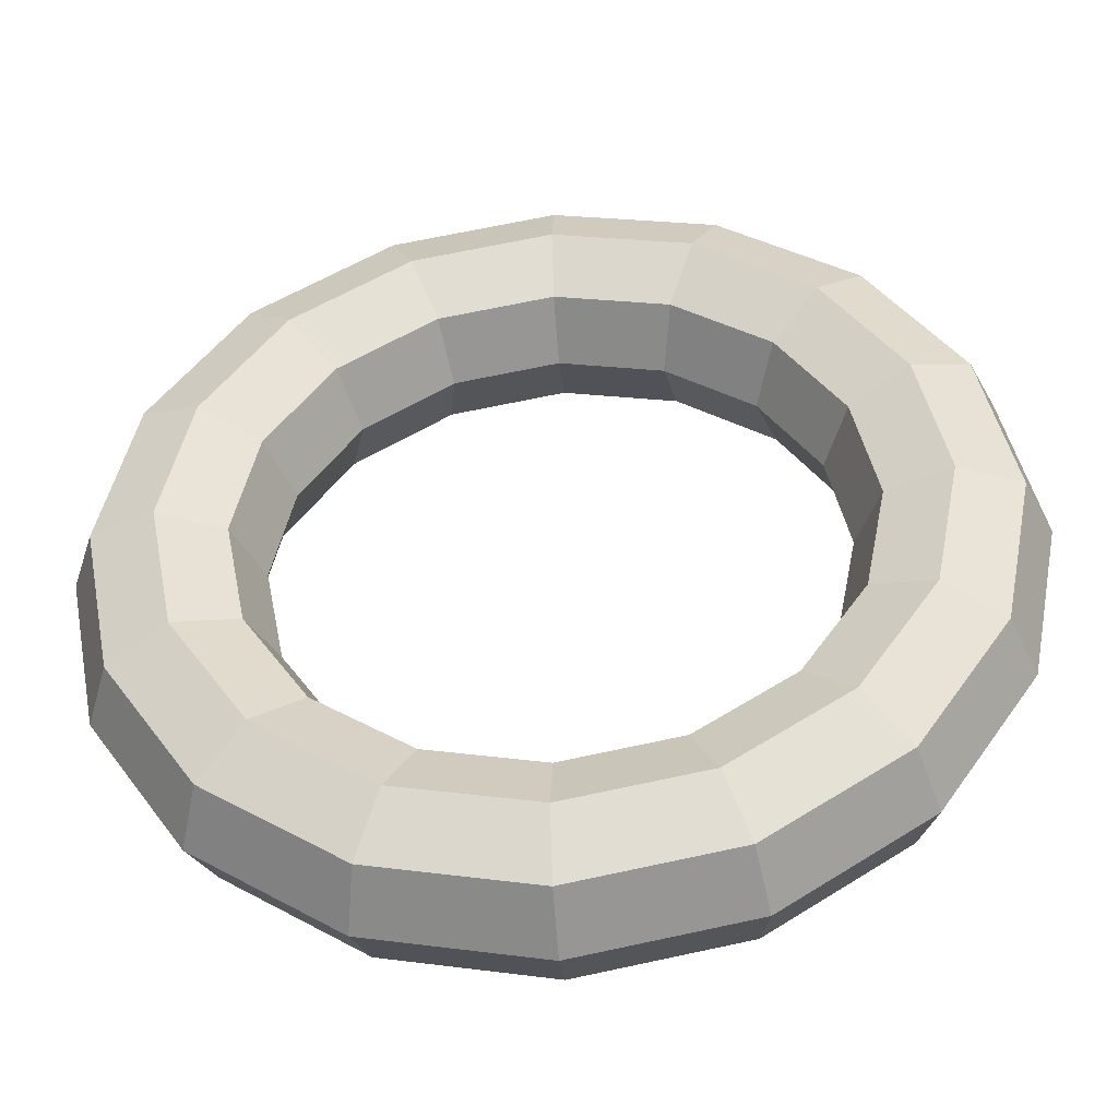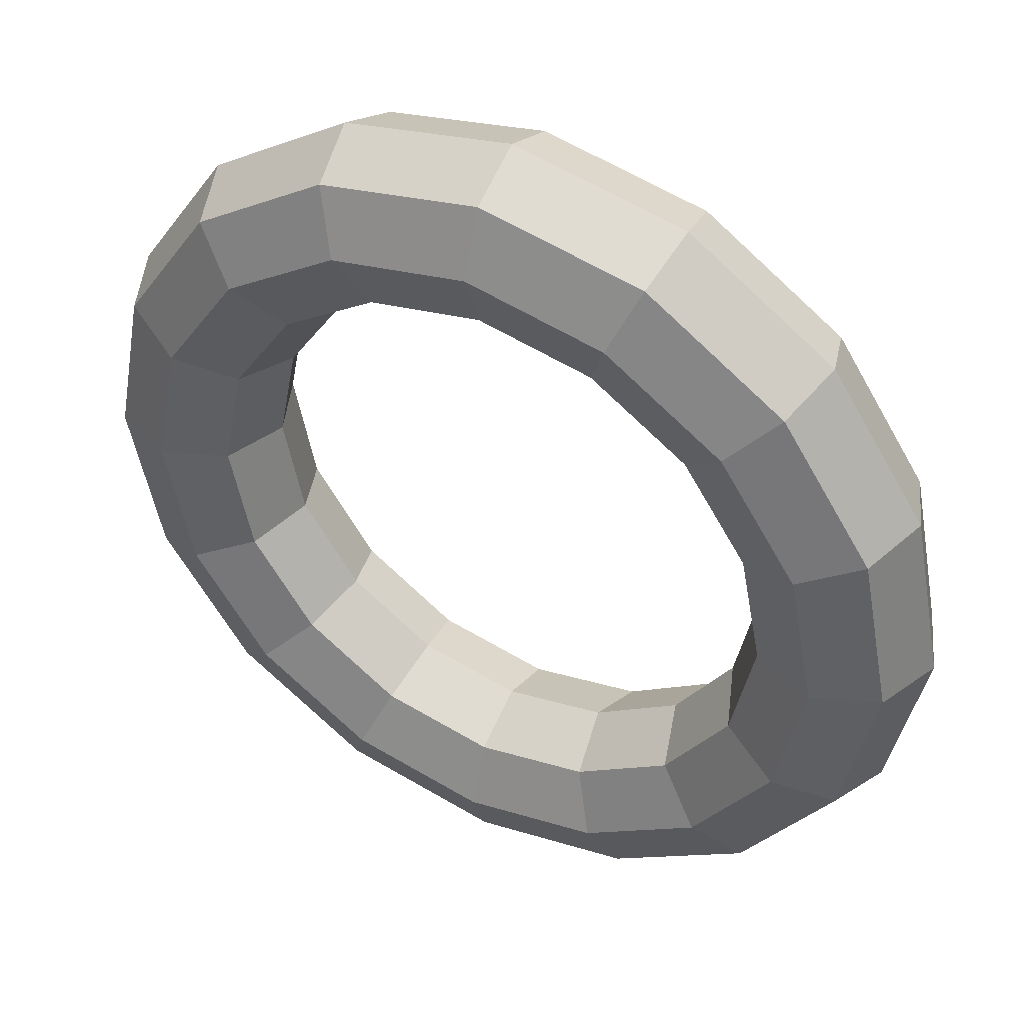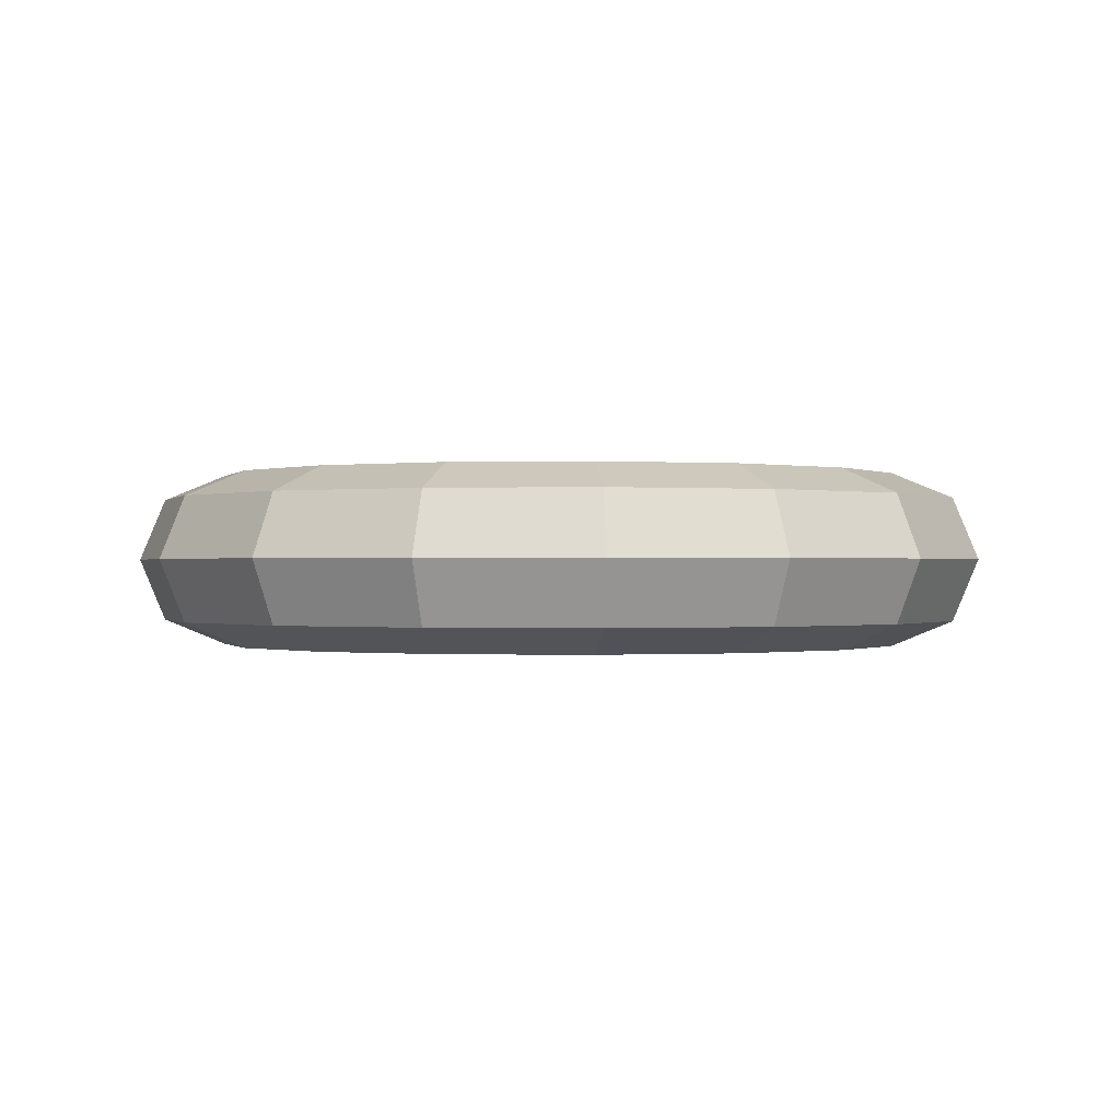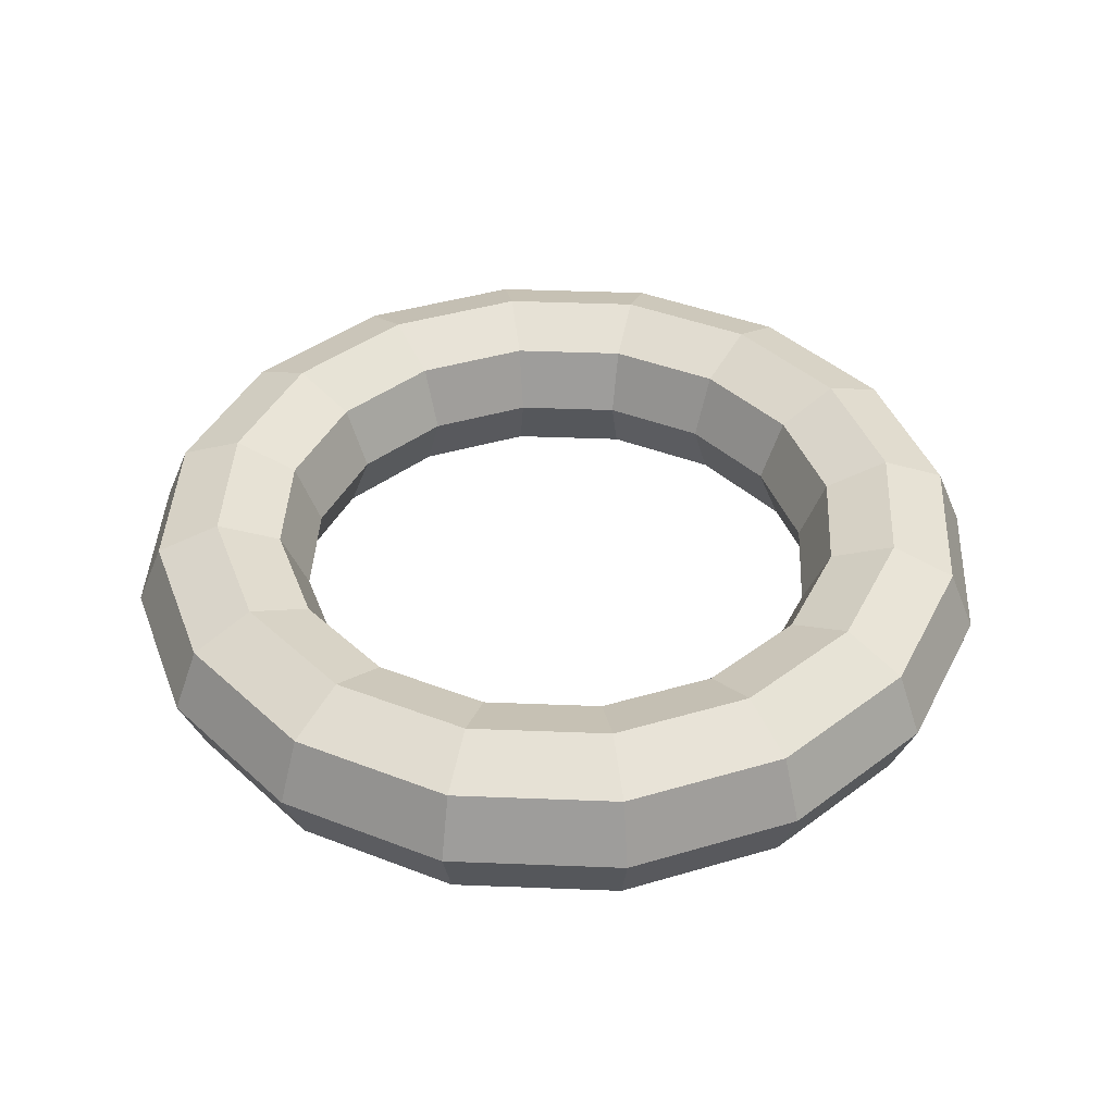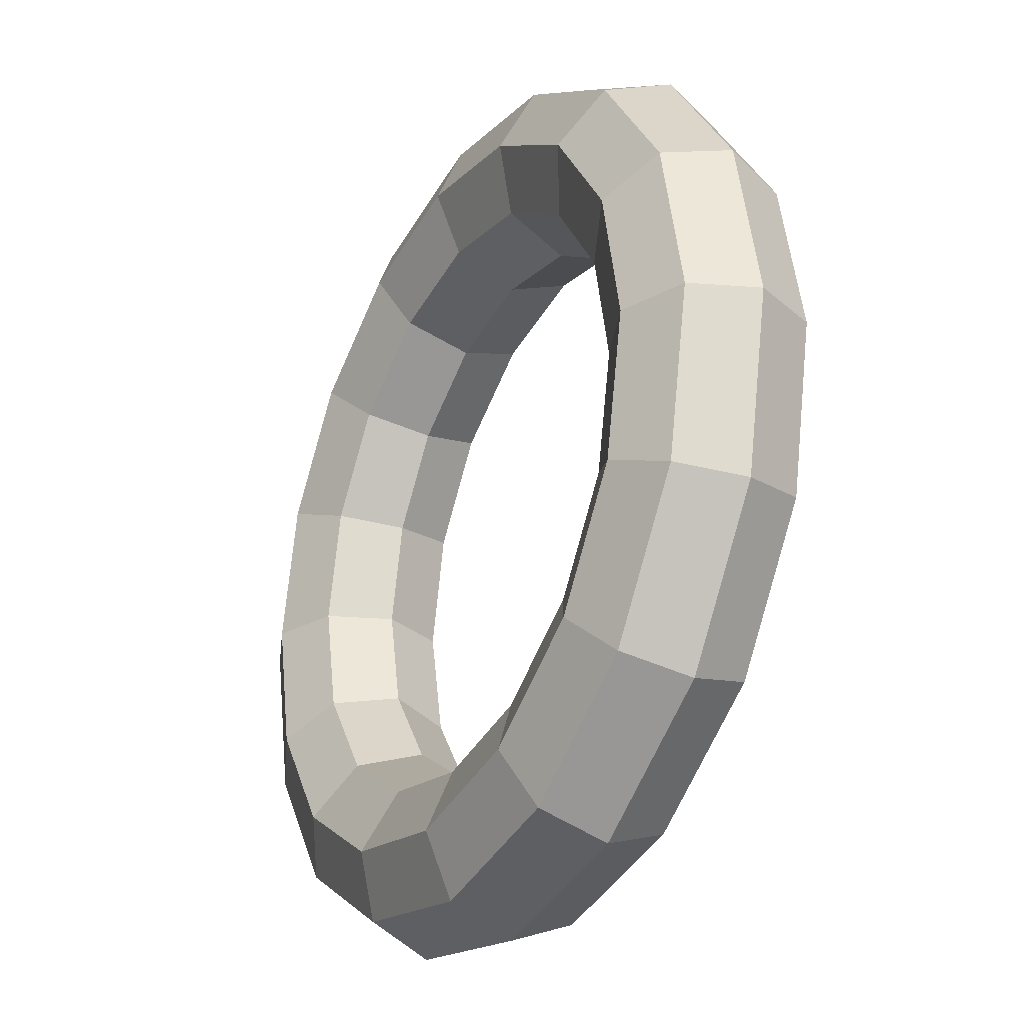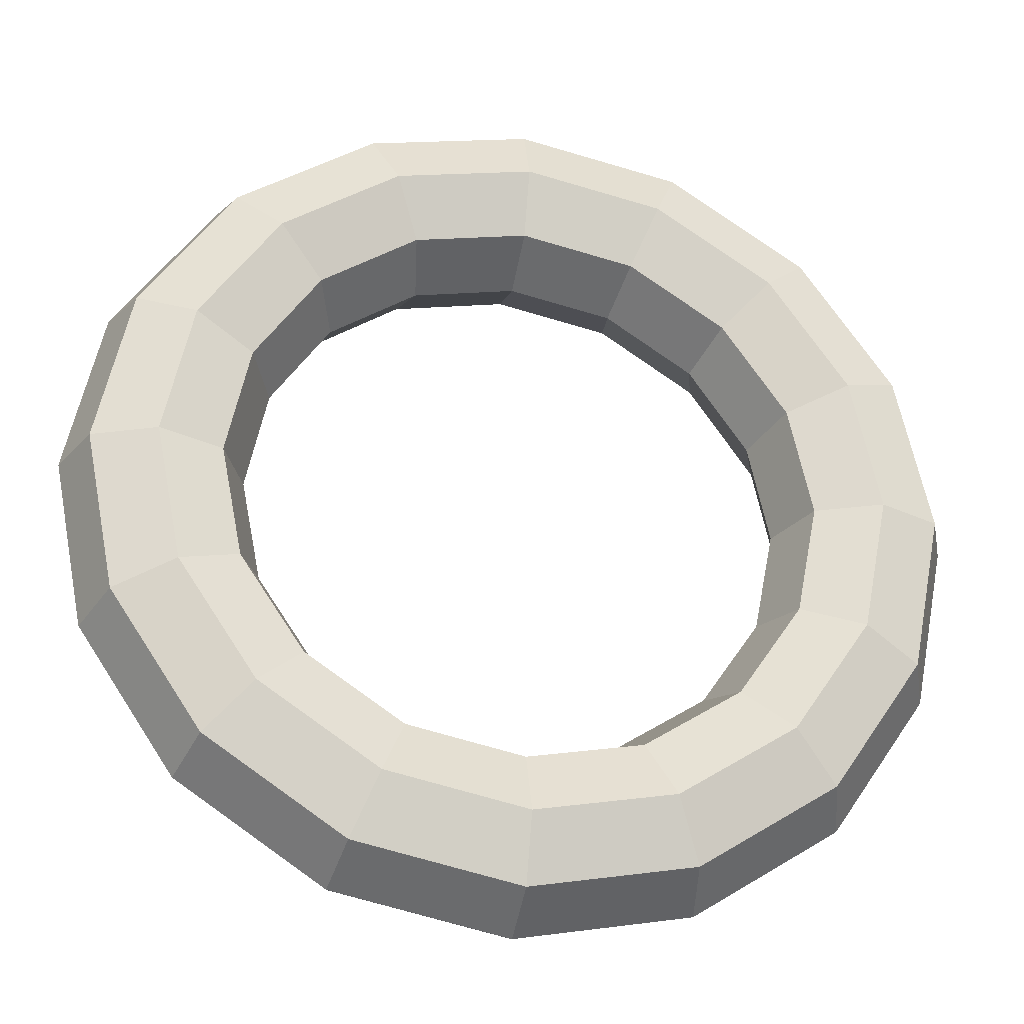
<metadata>
{"format":"obj","ext":"obj","renderer":"f3d","projection":"perspective","resolution":1024,"background":"white","views":[{"elev":-44.2,"azim":-175.4,"up":"+Y"},{"elev":44.2,"azim":-152.1,"up":"+Y"},{"elev":-0.3,"azim":-117.8,"up":"+Z"},{"elev":41.3,"azim":104.0,"up":"+Z"},{"elev":-29.5,"azim":-118.9,"up":"+Y"},{"elev":-30.0,"azim":-11.7,"up":"+Y"}]}
</metadata>
<code>
o Cube
v 1 0 0
v 0.9414 0 0.1414
v 0.8 0 0.2
v 0.6586 0 0.1414
v 0.6 0 0
v 0.6586 0 -0.1414
v 0.8 0 -0.2
v 0.9414 0 -0.1414
v 0.9239 0.3827 0
v 0.8698 0.3603 0.1414
v 0.7391 0.3061 0.2
v 0.6084 0.252 0.1414
v 0.5543 0.2296 0
v 0.6084 0.252 -0.1414
v 0.7391 0.3061 -0.2
v 0.8698 0.3603 -0.1414
v 0.7071 0.7071 0
v 0.6657 0.6657 0.1414
v 0.5657 0.5657 0.2
v 0.4657 0.4657 0.1414
v 0.4243 0.4243 0
v 0.4657 0.4657 -0.1414
v 0.5657 0.5657 -0.2
v 0.6657 0.6657 -0.1414
v 0.3827 0.9239 0
v 0.3603 0.8698 0.1414
v 0.3061 0.7391 0.2
v 0.252 0.6084 0.1414
v 0.2296 0.5543 0
v 0.252 0.6084 -0.1414
v 0.3061 0.7391 -0.2
v 0.3603 0.8698 -0.1414
v 0 1 0
v 0 0.9414 0.1414
v 0 0.8 0.2
v 0 0.6586 0.1414
v 0 0.6 0
v 0 0.6586 -0.1414
v 0 0.8 -0.2
v 0 0.9414 -0.1414
v -0.3827 0.9239 0
v -0.3603 0.8698 0.1414
v -0.3061 0.7391 0.2
v -0.252 0.6084 0.1414
v -0.2296 0.5543 0
v -0.252 0.6084 -0.1414
v -0.3061 0.7391 -0.2
v -0.3603 0.8698 -0.1414
v -0.7071 0.7071 0
v -0.6657 0.6657 0.1414
v -0.5657 0.5657 0.2
v -0.4657 0.4657 0.1414
v -0.4243 0.4243 0
v -0.4657 0.4657 -0.1414
v -0.5657 0.5657 -0.2
v -0.6657 0.6657 -0.1414
v -0.9239 0.3827 0
v -0.8698 0.3603 0.1414
v -0.7391 0.3061 0.2
v -0.6084 0.252 0.1414
v -0.5543 0.2296 0
v -0.6084 0.252 -0.1414
v -0.7391 0.3061 -0.2
v -0.8698 0.3603 -0.1414
v -1 0 0
v -0.9414 0 0.1414
v -0.8 0 0.2
v -0.6586 0 0.1414
v -0.6 0 0
v -0.6586 0 -0.1414
v -0.8 0 -0.2
v -0.9414 0 -0.1414
v -0.9239 -0.3827 0
v -0.8698 -0.3603 0.1414
v -0.7391 -0.3061 0.2
v -0.6084 -0.252 0.1414
v -0.5543 -0.2296 0
v -0.6084 -0.252 -0.1414
v -0.7391 -0.3061 -0.2
v -0.8698 -0.3603 -0.1414
v -0.7071 -0.7071 0
v -0.6657 -0.6657 0.1414
v -0.5657 -0.5657 0.2
v -0.4657 -0.4657 0.1414
v -0.4243 -0.4243 0
v -0.4657 -0.4657 -0.1414
v -0.5657 -0.5657 -0.2
v -0.6657 -0.6657 -0.1414
v -0.3827 -0.9239 0
v -0.3603 -0.8698 0.1414
v -0.3061 -0.7391 0.2
v -0.252 -0.6084 0.1414
v -0.2296 -0.5543 0
v -0.252 -0.6084 -0.1414
v -0.3061 -0.7391 -0.2
v -0.3603 -0.8698 -0.1414
v 0 -1 0
v 0 -0.9414 0.1414
v 0 -0.8 0.2
v 0 -0.6586 0.1414
v 0 -0.6 0
v 0 -0.6586 -0.1414
v 0 -0.8 -0.2
v 0 -0.9414 -0.1414
v 0.3827 -0.9239 0
v 0.3603 -0.8698 0.1414
v 0.3061 -0.7391 0.2
v 0.252 -0.6084 0.1414
v 0.2296 -0.5543 0
v 0.252 -0.6084 -0.1414
v 0.3061 -0.7391 -0.2
v 0.3603 -0.8698 -0.1414
v 0.7071 -0.7071 0
v 0.6657 -0.6657 0.1414
v 0.5657 -0.5657 0.2
v 0.4657 -0.4657 0.1414
v 0.4243 -0.4243 0
v 0.4657 -0.4657 -0.1414
v 0.5657 -0.5657 -0.2
v 0.6657 -0.6657 -0.1414
v 0.9239 -0.3827 0
v 0.8698 -0.3603 0.1414
v 0.7391 -0.3061 0.2
v 0.6084 -0.252 0.1414
v 0.5543 -0.2296 0
v 0.6084 -0.252 -0.1414
v 0.7391 -0.3061 -0.2
v 0.8698 -0.3603 -0.1414
f 1 10 2
f 2 11 3
f 3 12 4
f 12 5 4
f 13 6 5
f 14 7 6
f 15 8 7
f 16 1 8
f 17 10 9
f 18 11 10
f 19 12 11
f 20 13 12
f 21 14 13
f 14 23 15
f 15 24 16
f 24 9 16
f 25 18 17
f 18 27 19
f 27 20 19
f 28 21 20
f 29 22 21
f 30 23 22
f 31 24 23
f 24 25 17
f 25 34 26
f 34 27 26
f 35 28 27
f 28 37 29
f 29 38 30
f 30 39 31
f 31 40 32
f 40 25 32
f 41 34 33
f 34 43 35
f 35 44 36
f 44 37 36
f 45 38 37
f 46 39 38
f 47 40 39
f 48 33 40
f 49 42 41
f 42 51 43
f 51 44 43
f 52 45 44
f 45 54 46
f 46 55 47
f 55 48 47
f 56 41 48
f 49 58 50
f 58 51 50
f 59 52 51
f 52 61 53
f 61 54 53
f 62 55 54
f 63 56 55
f 64 49 56
f 65 58 57
f 58 67 59
f 67 60 59
f 68 61 60
f 69 62 61
f 70 63 62
f 71 64 63
f 72 57 64
f 73 66 65
f 74 67 66
f 75 68 67
f 76 69 68
f 77 70 69
f 78 71 70
f 79 72 71
f 80 65 72
f 81 74 73
f 82 75 74
f 83 76 75
f 84 77 76
f 77 86 78
f 78 87 79
f 79 88 80
f 80 81 73
f 81 90 82
f 82 91 83
f 91 84 83
f 84 93 85
f 85 94 86
f 94 87 86
f 95 88 87
f 96 81 88
f 97 90 89
f 90 99 91
f 91 100 92
f 92 101 93
f 101 94 93
f 102 95 94
f 103 96 95
f 104 89 96
f 105 98 97
f 106 99 98
f 107 100 99
f 108 101 100
f 109 102 101
f 110 103 102
f 103 112 104
f 104 105 97
f 113 106 105
f 114 107 106
f 115 108 107
f 116 109 108
f 117 110 109
f 110 119 111
f 111 120 112
f 120 105 112
f 113 122 114
f 114 123 115
f 123 116 115
f 124 117 116
f 125 118 117
f 126 119 118
f 119 128 120
f 128 113 120
f 1 122 121
f 122 3 123
f 3 124 123
f 4 125 124
f 5 126 125
f 126 7 127
f 127 8 128
f 8 121 128
f 1 9 10
f 2 10 11
f 3 11 12
f 12 13 5
f 13 14 6
f 14 15 7
f 15 16 8
f 16 9 1
f 17 18 10
f 18 19 11
f 19 20 12
f 20 21 13
f 21 22 14
f 14 22 23
f 15 23 24
f 24 17 9
f 25 26 18
f 18 26 27
f 27 28 20
f 28 29 21
f 29 30 22
f 30 31 23
f 31 32 24
f 24 32 25
f 25 33 34
f 34 35 27
f 35 36 28
f 28 36 37
f 29 37 38
f 30 38 39
f 31 39 40
f 40 33 25
f 41 42 34
f 34 42 43
f 35 43 44
f 44 45 37
f 45 46 38
f 46 47 39
f 47 48 40
f 48 41 33
f 49 50 42
f 42 50 51
f 51 52 44
f 52 53 45
f 45 53 54
f 46 54 55
f 55 56 48
f 56 49 41
f 49 57 58
f 58 59 51
f 59 60 52
f 52 60 61
f 61 62 54
f 62 63 55
f 63 64 56
f 64 57 49
f 65 66 58
f 58 66 67
f 67 68 60
f 68 69 61
f 69 70 62
f 70 71 63
f 71 72 64
f 72 65 57
f 73 74 66
f 74 75 67
f 75 76 68
f 76 77 69
f 77 78 70
f 78 79 71
f 79 80 72
f 80 73 65
f 81 82 74
f 82 83 75
f 83 84 76
f 84 85 77
f 77 85 86
f 78 86 87
f 79 87 88
f 80 88 81
f 81 89 90
f 82 90 91
f 91 92 84
f 84 92 93
f 85 93 94
f 94 95 87
f 95 96 88
f 96 89 81
f 97 98 90
f 90 98 99
f 91 99 100
f 92 100 101
f 101 102 94
f 102 103 95
f 103 104 96
f 104 97 89
f 105 106 98
f 106 107 99
f 107 108 100
f 108 109 101
f 109 110 102
f 110 111 103
f 103 111 112
f 104 112 105
f 113 114 106
f 114 115 107
f 115 116 108
f 116 117 109
f 117 118 110
f 110 118 119
f 111 119 120
f 120 113 105
f 113 121 122
f 114 122 123
f 123 124 116
f 124 125 117
f 125 126 118
f 126 127 119
f 119 127 128
f 128 121 113
f 1 2 122
f 122 2 3
f 3 4 124
f 4 5 125
f 5 6 126
f 126 6 7
f 127 7 8
f 8 1 121

</code>
